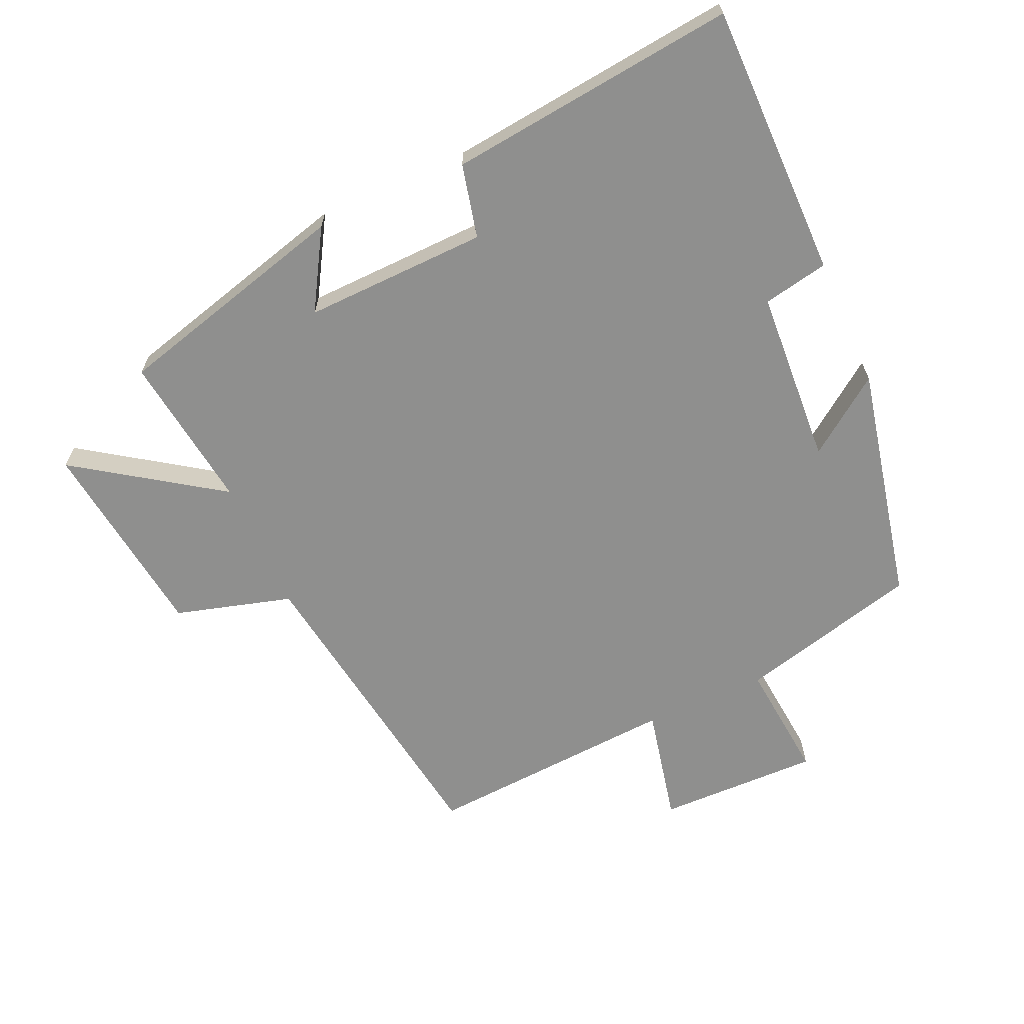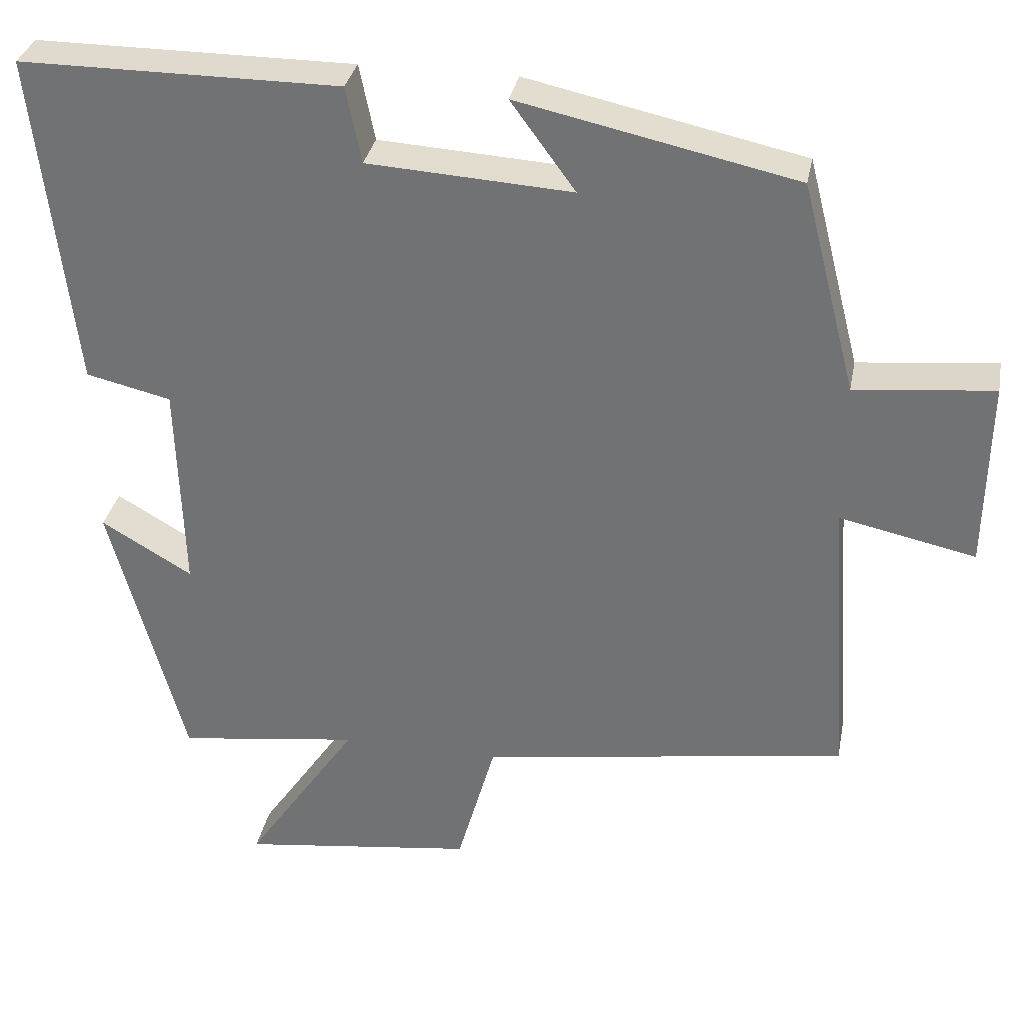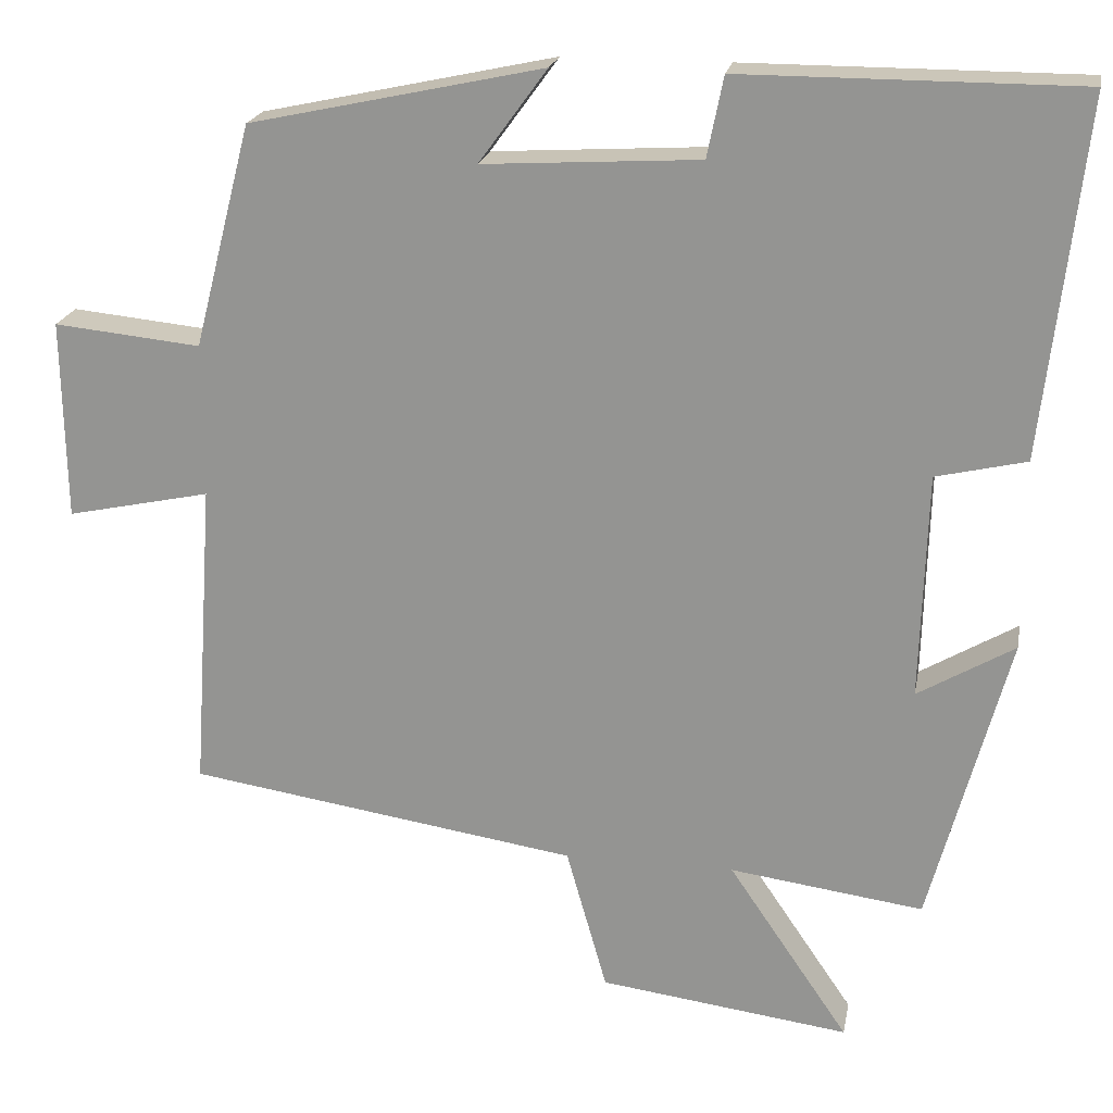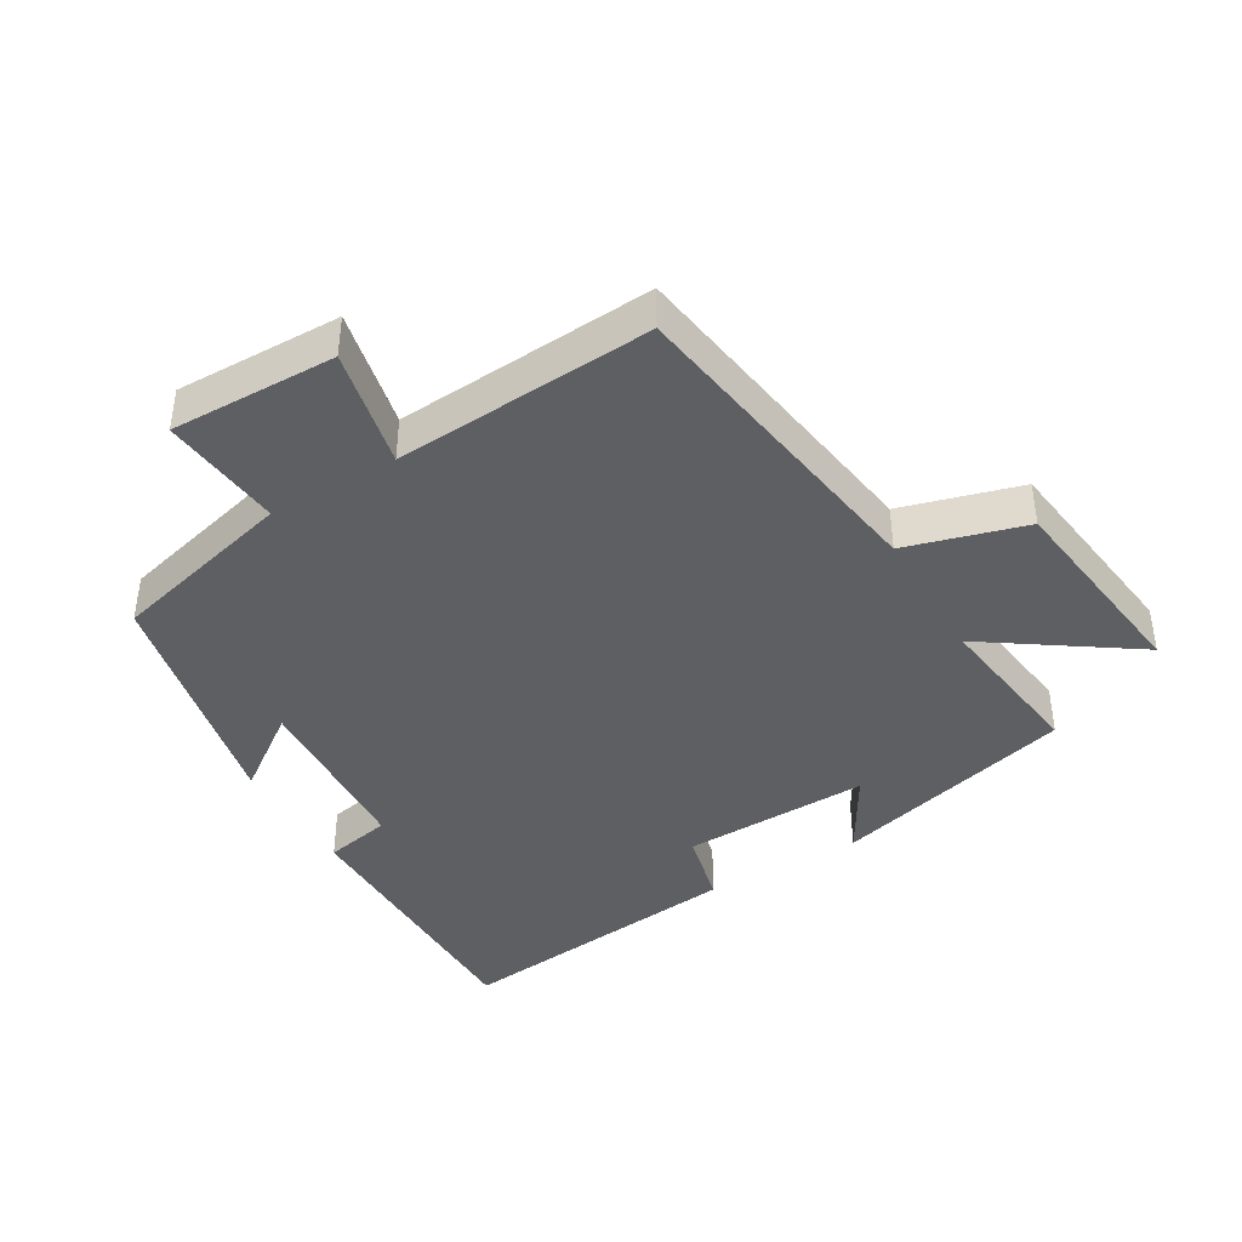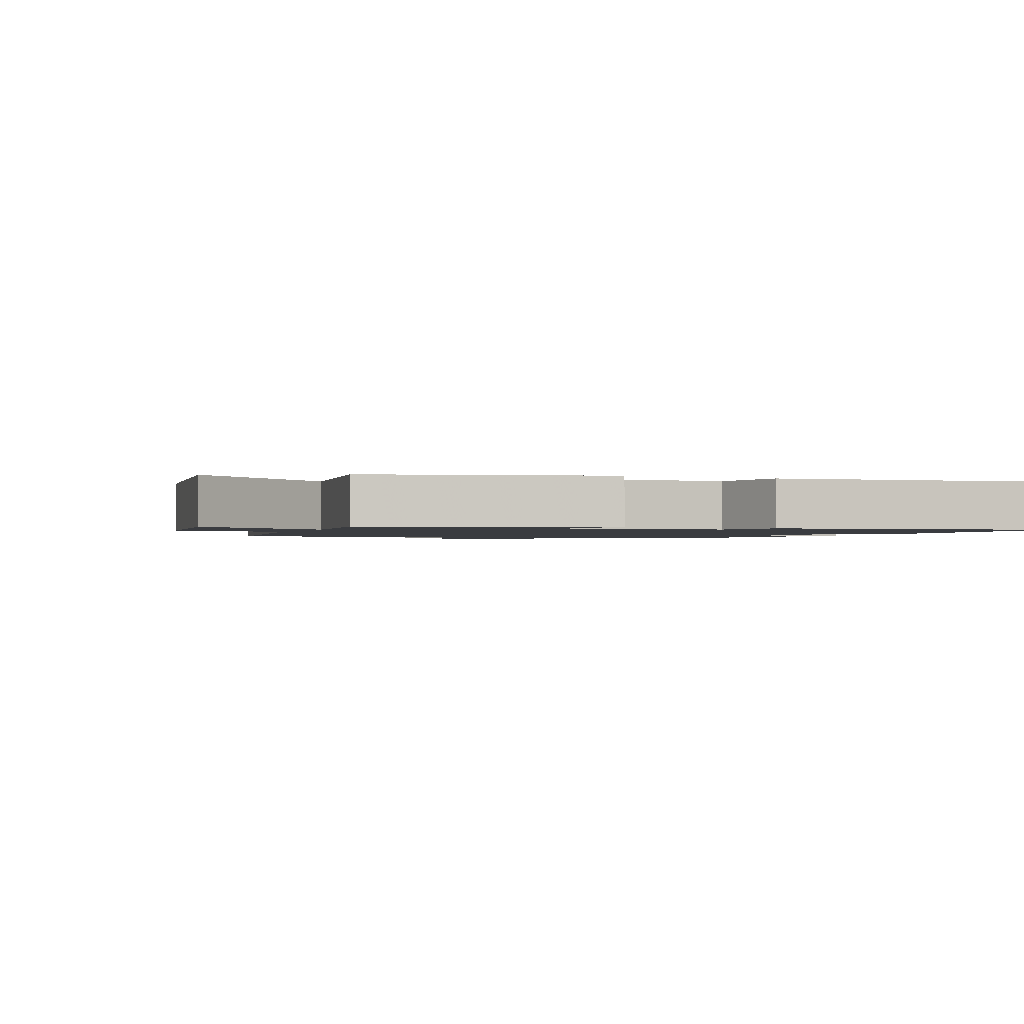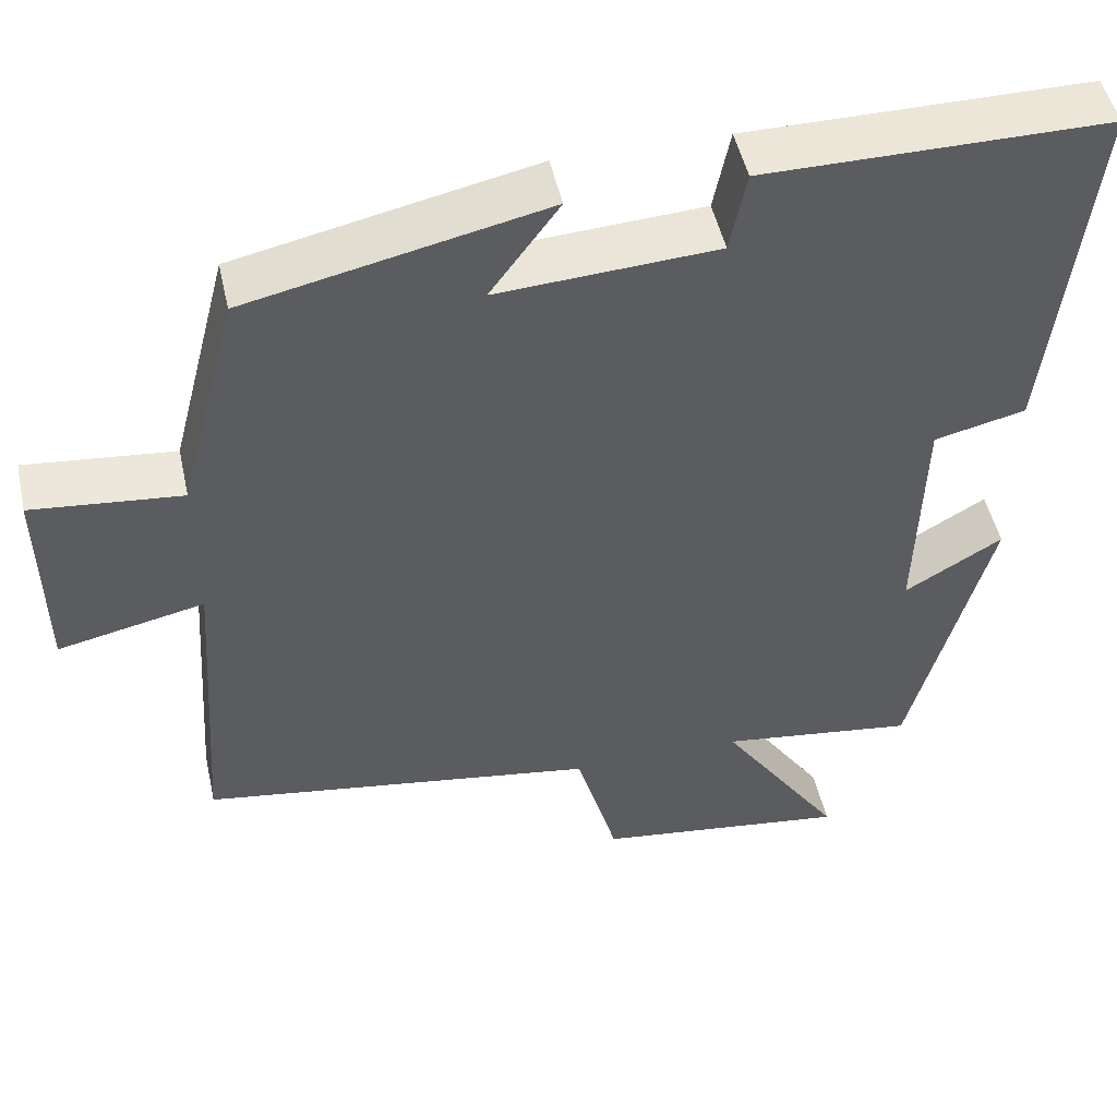
<metadata>
{"format":"obj","ext":"obj","renderer":"f3d","projection":"perspective","resolution":1024,"background":"white","views":[{"elev":-65.3,"azim":-66.0,"up":"+Y"},{"elev":32.8,"azim":10.8,"up":"+Z"},{"elev":20.8,"azim":-169.4,"up":"+Z"},{"elev":-41.1,"azim":120.4,"up":"+Y"},{"elev":-1.5,"azim":-112.0,"up":"+Y"},{"elev":49.1,"azim":167.6,"up":"+Z"}]}
</metadata>
<code>
v 0.429 0.07 0.422
v 0.5 0.07 0.147
v 0.681 0.07 0.165
v 0.677 0.07 -0.081
v 0.5 0.07 -0.043
v 0.526 0.07 -0.427
v 0.045 0.07 -0.5
v -0.005 0.07 -0.677
v -0.313 0.07 -0.717
v -0.165 0.07 -0.5
v -0.403 0.07 -0.532
v -0.5 0.07 -0.172
v -0.381 0.07 -0.242
v -0.389 0.07 0.036
v -0.5 0.07 0.062
v -0.55 0.07 0.5
v -0.134 0.07 0.5
v -0.114 0.07 0.401
v 0.152 0.07 0.385
v 0.068 0.07 0.5
v 0.429 0 0.422
v 0.5 0 0.147
v 0.681 0 0.165
v 0.677 0 -0.081
v 0.5 0 -0.043
v 0.526 0 -0.427
v 0.045 0 -0.5
v -0.005 0 -0.677
v -0.313 0 -0.717
v -0.165 0 -0.5
v -0.403 0 -0.532
v -0.5 0 -0.172
v -0.381 0 -0.242
v -0.389 0 0.036
v -0.5 0 0.062
v -0.55 0 0.5
v -0.134 0 0.5
v -0.114 0 0.401
v 0.152 0 0.385
v 0.068 0 0.5
f 19 20 1 2
f 18 19 2
f 15 16 17 18
f 14 15 18 2
f 13 14 2 3
f 10 11 12 13
f 10 13 3
f 7 8 9 10
f 5 6 7 10
f 5 10 3
f 3 4 5
f 22 21 40 39
f 22 39 38
f 38 37 36 35
f 22 38 35 34
f 23 22 34 33
f 33 32 31 30
f 23 33 30
f 30 29 28 27
f 30 27 26 25
f 23 30 25
f 25 24 23
f 1 21 22 2
f 2 22 23 3
f 3 23 24 4
f 4 24 25 5
f 5 25 26 6
f 6 26 27 7
f 7 27 28 8
f 8 28 29 9
f 9 29 30 10
f 10 30 31 11
f 11 31 32 12
f 12 32 33 13
f 13 33 34 14
f 14 34 35 15
f 15 35 36 16
f 16 36 37 17
f 17 37 38 18
f 18 38 39 19
f 19 39 40 20
f 20 40 21 1

</code>
